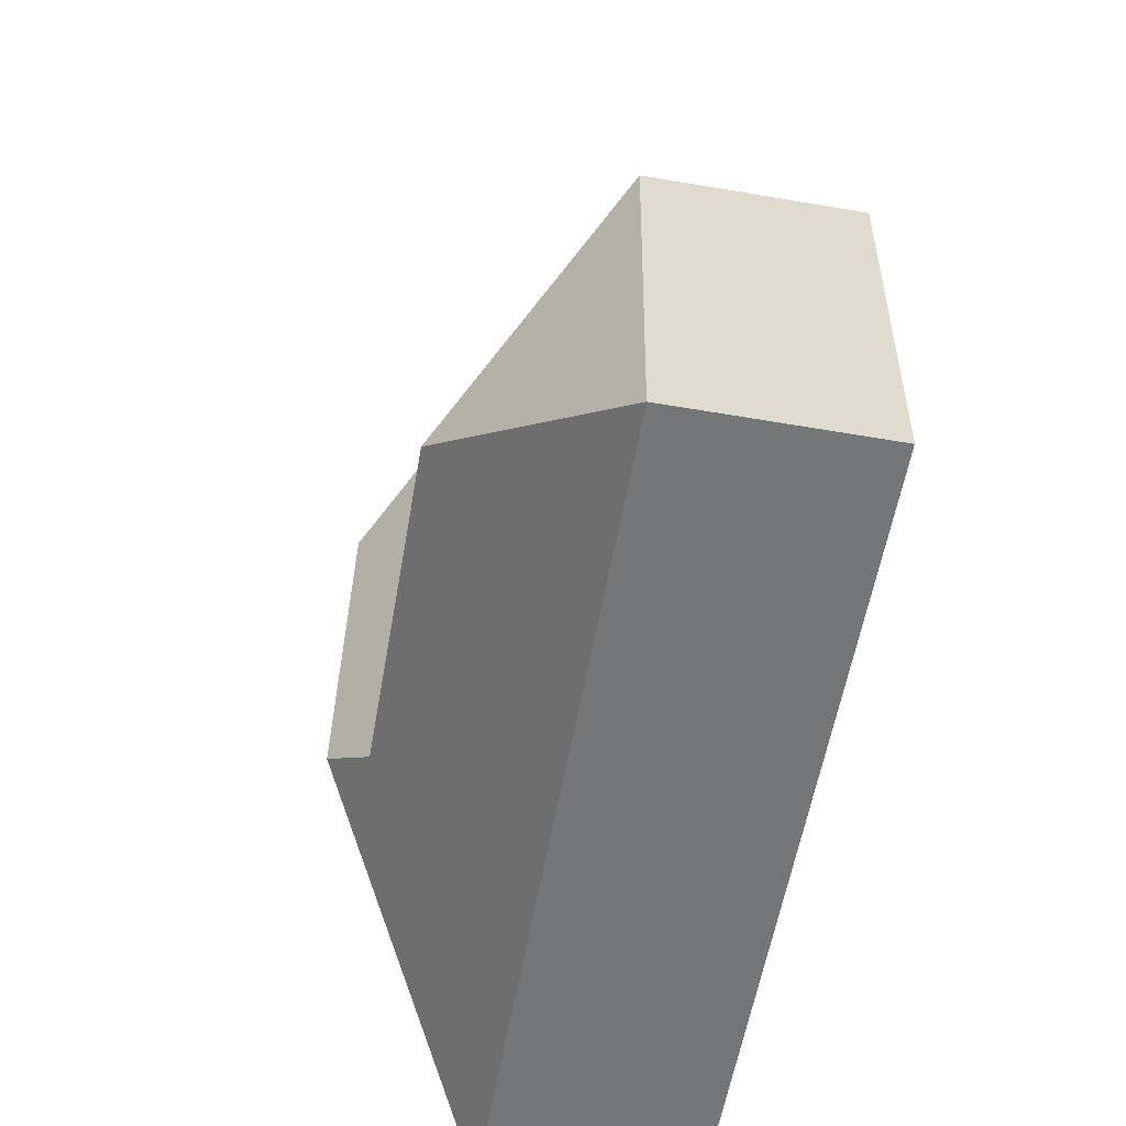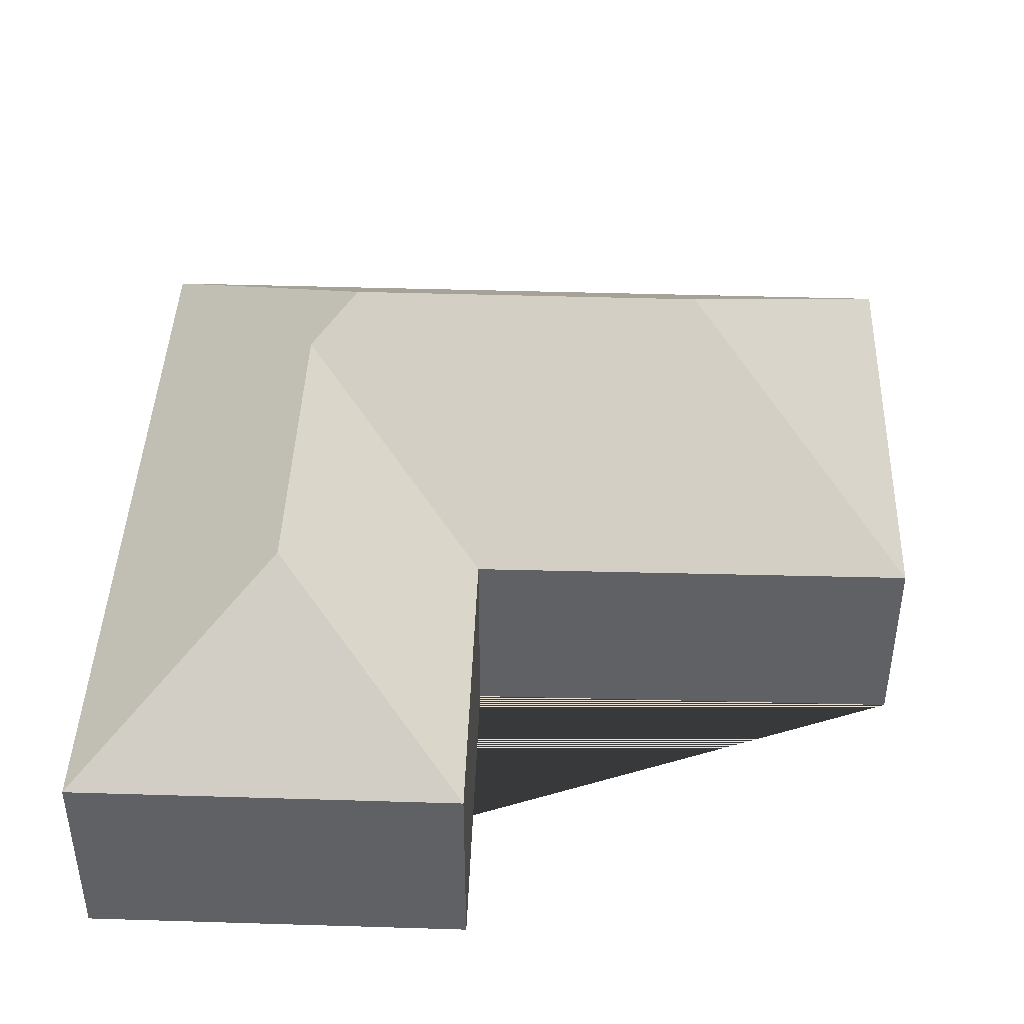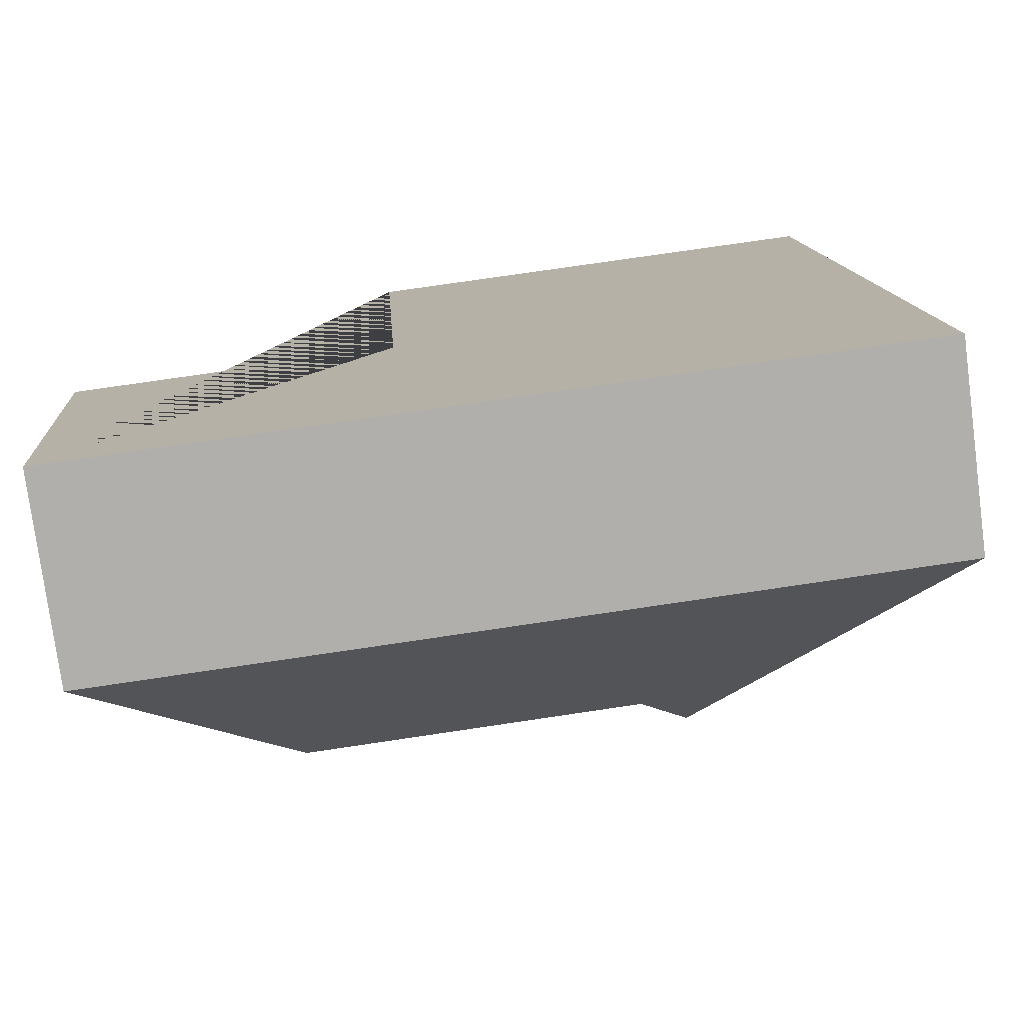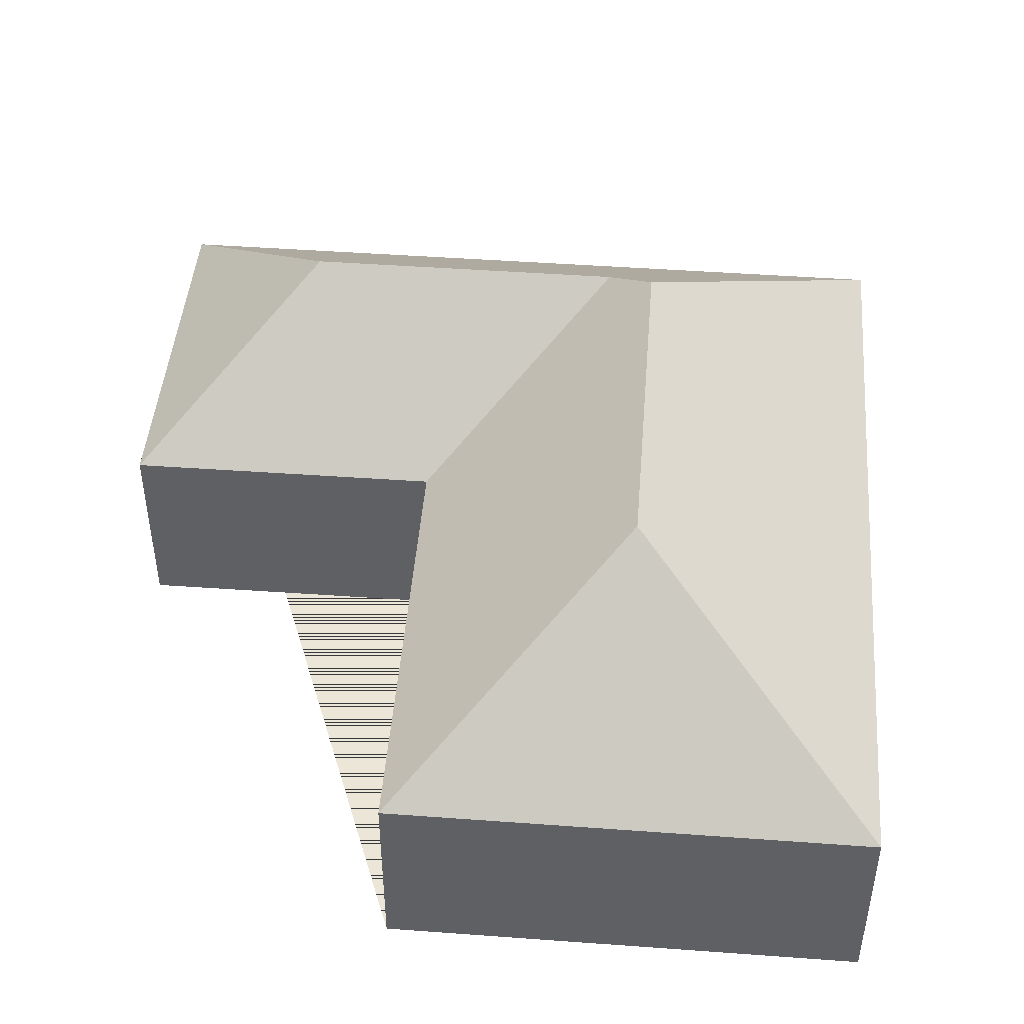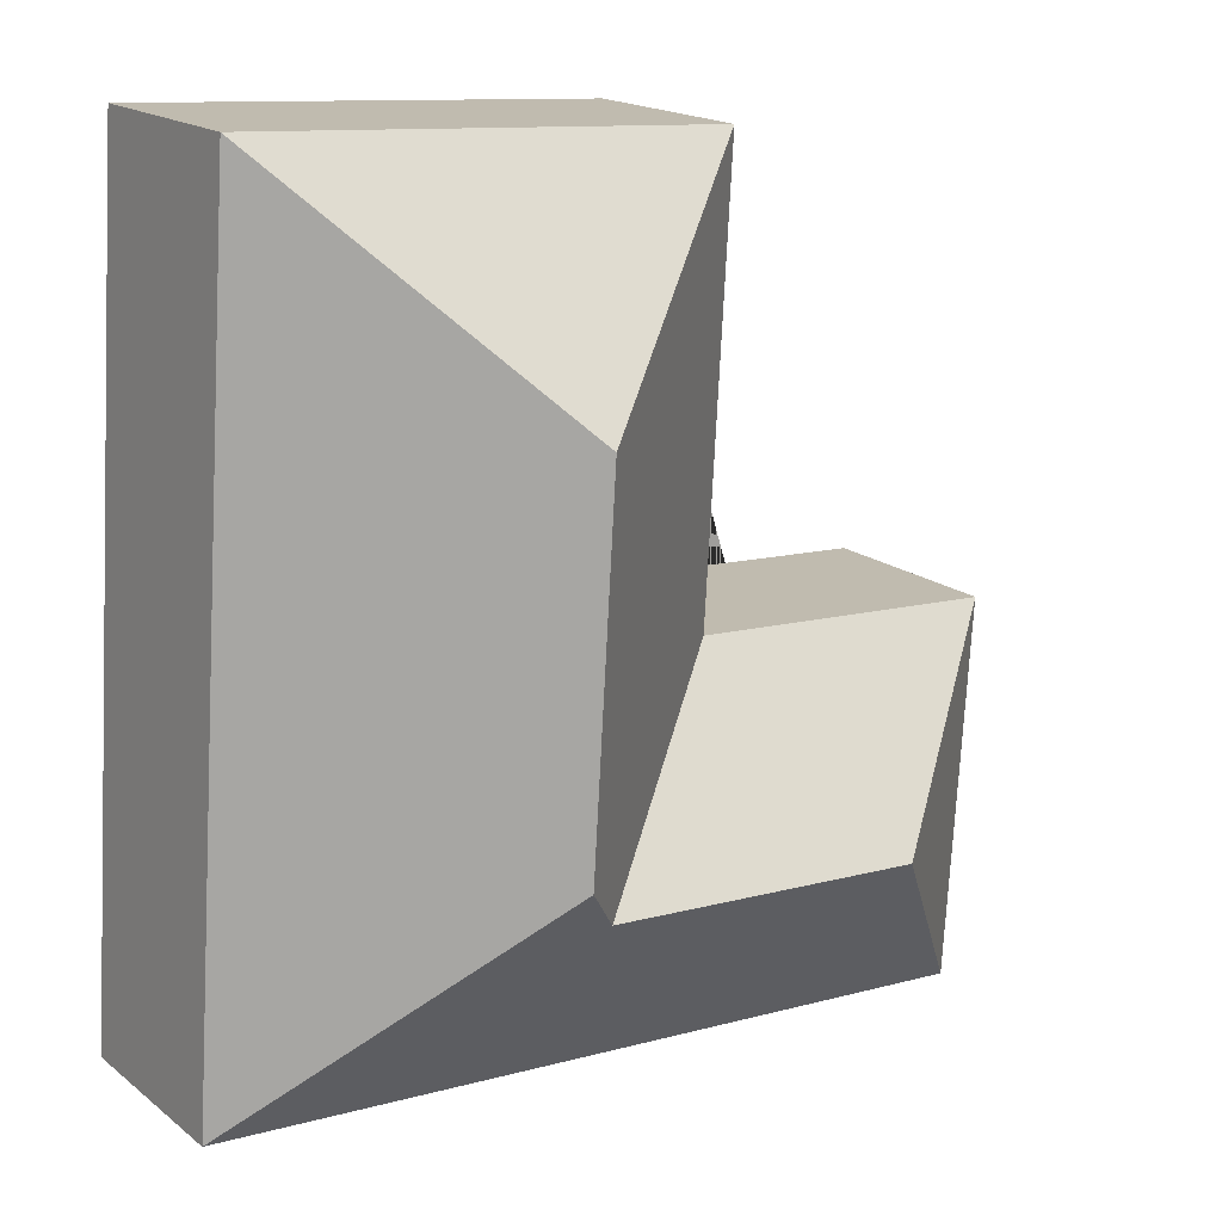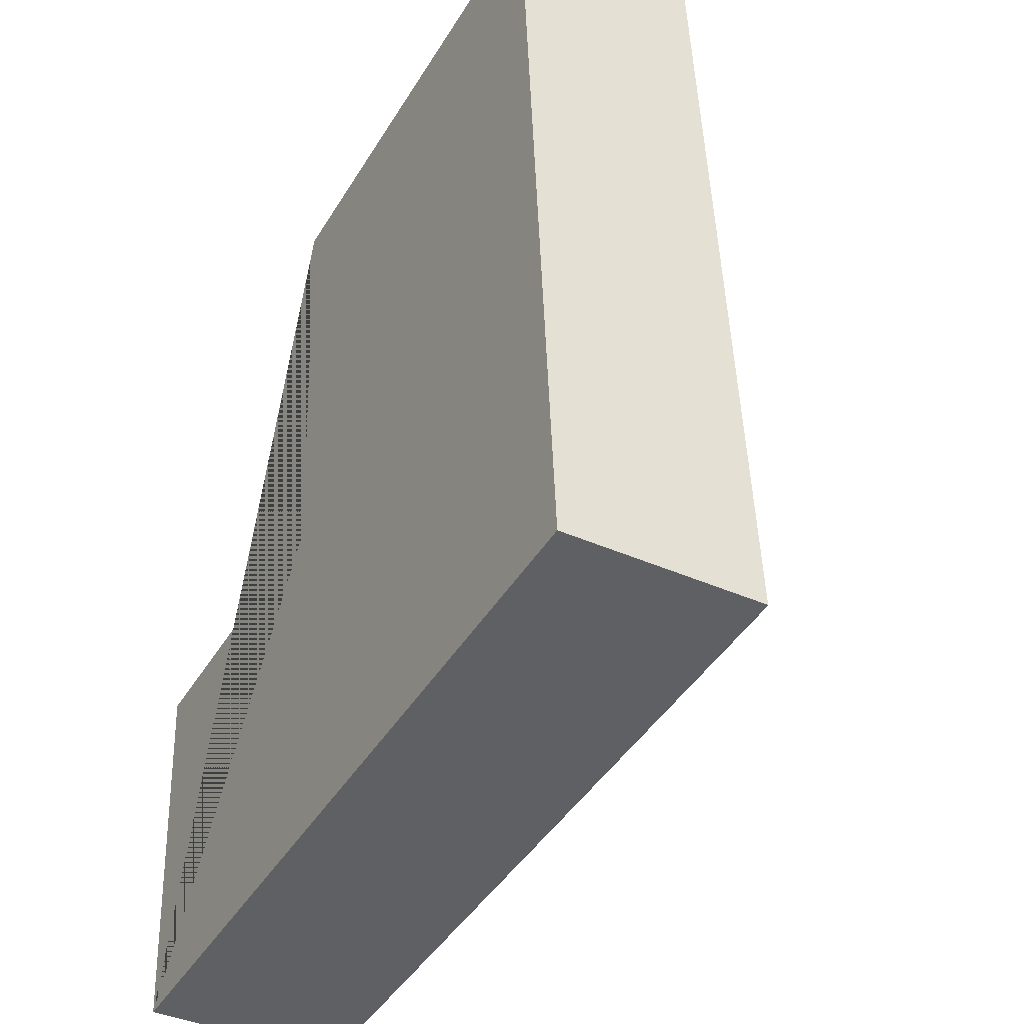
<metadata>
{"format":"obj","ext":"obj","renderer":"f3d","projection":"perspective","resolution":1024,"background":"white","views":[{"elev":-60.5,"azim":-99.9,"up":"+Z"},{"elev":42.9,"azim":-91.7,"up":"+Y"},{"elev":-77.2,"azim":7.5,"up":"+Z"},{"elev":46.1,"azim":1.0,"up":"+Y"},{"elev":17.7,"azim":145.7,"up":"+Z"},{"elev":-39.2,"azim":60.7,"up":"+Z"}]}
</metadata>
<code>
o CG10_500_035060_0003
v 24.46 75 -351.6
v 14.85 75 -206.3
v 88.94 131.3 -272.7
v 135.6 75 -198.7
v 125.5 75 -28.75
v 210.9 131.2 -264.8
v 227.3 145 -245.5
v 218.6 144.6 -108.4
v 307.1 75 -16.73
v 328 75 -331.5
v 24.46 0 -351.6
v 14.85 0 -206.3
v 135.6 0 -198.7
v 125.5 0 -28.75
v 307.1 0 -16.73
v 328 0 -331.5
f 10 1 3 6 7
f 10 7 8 9
f 9 8 5
f 5 8 7 6 4
f 4 6 3 2
f 2 3 1
f 11 12 13 14 15 16
f 1 11 12 2
f 2 12 13 4
f 4 13 14 5
f 5 14 15 9
f 9 15 16 10
f 10 16 11 1

</code>
